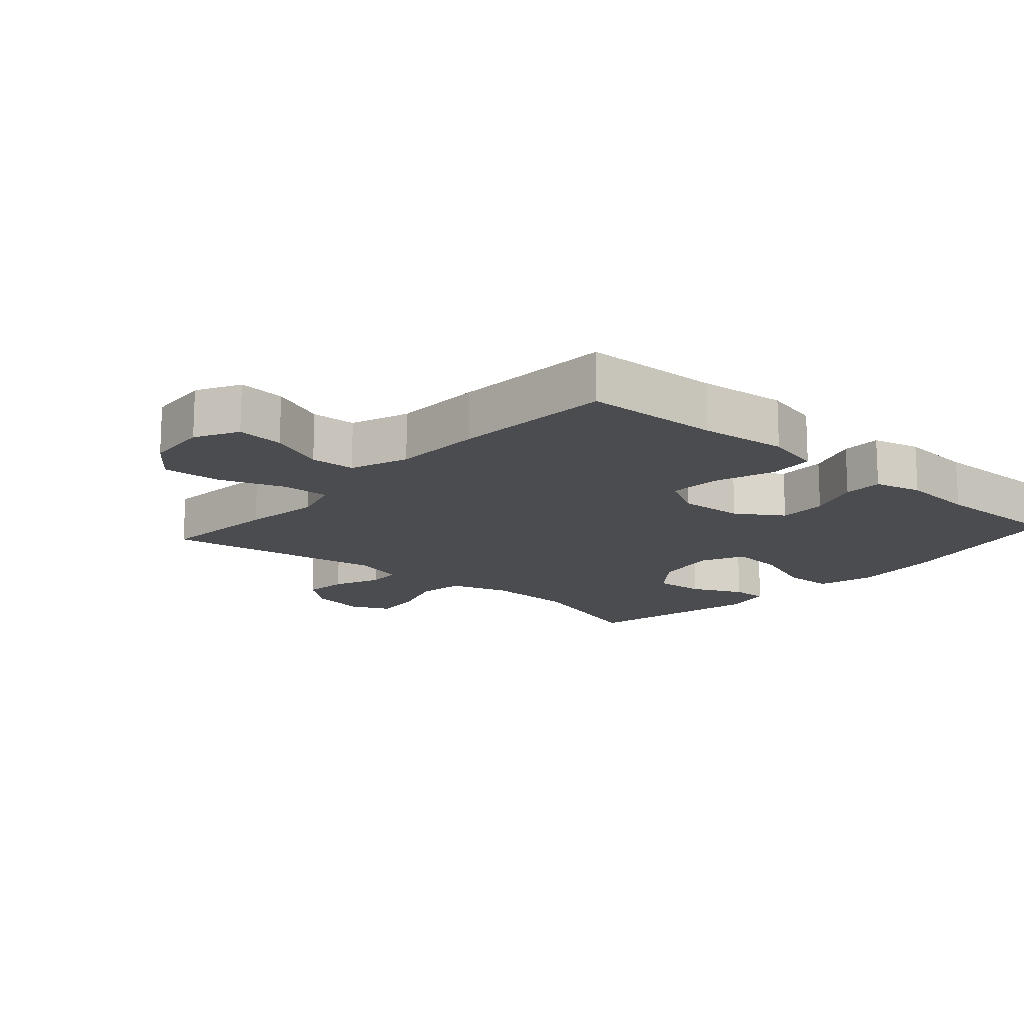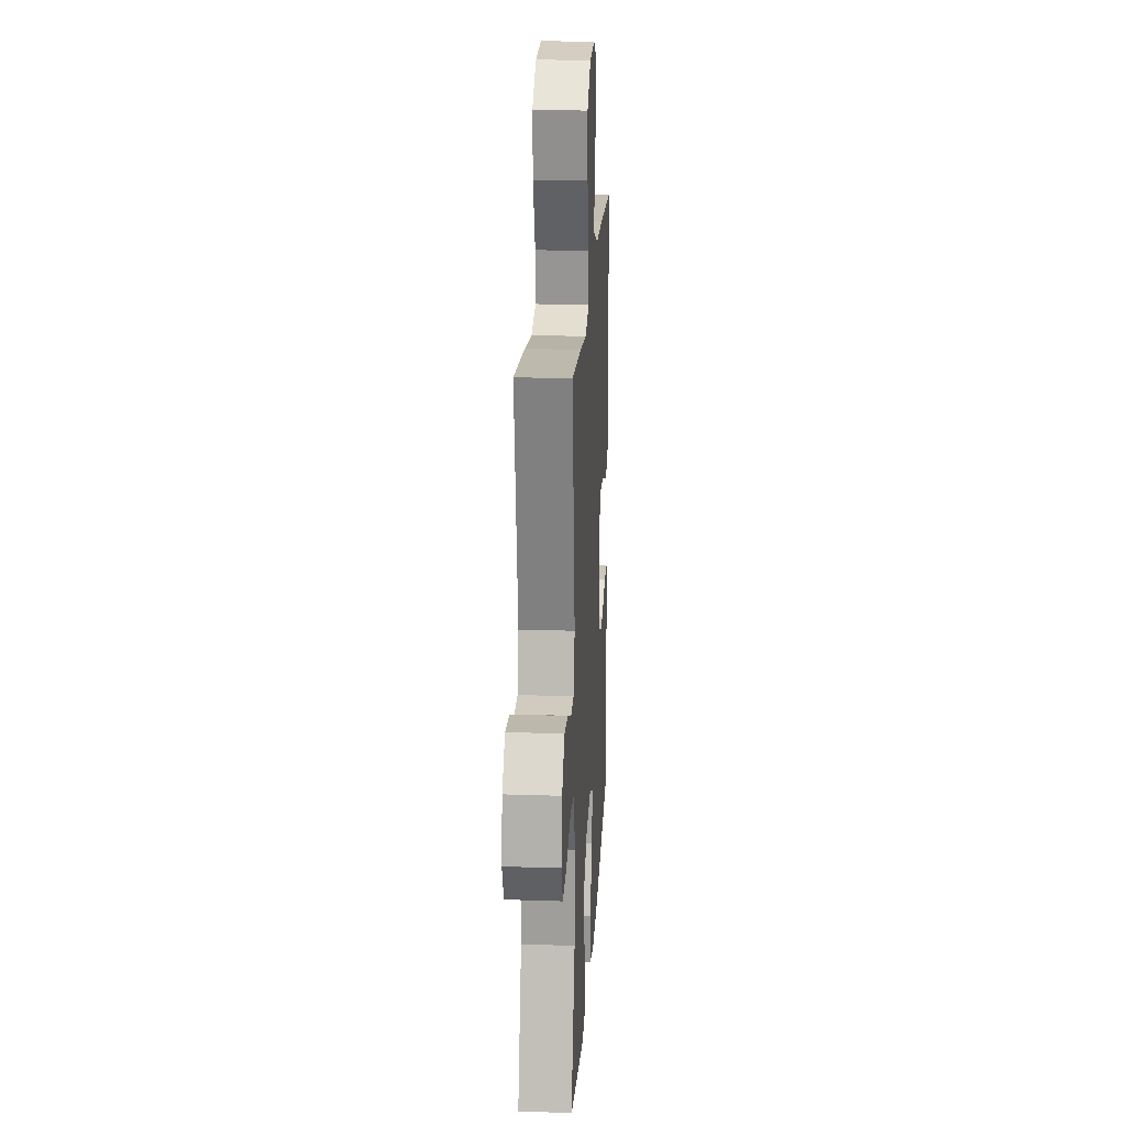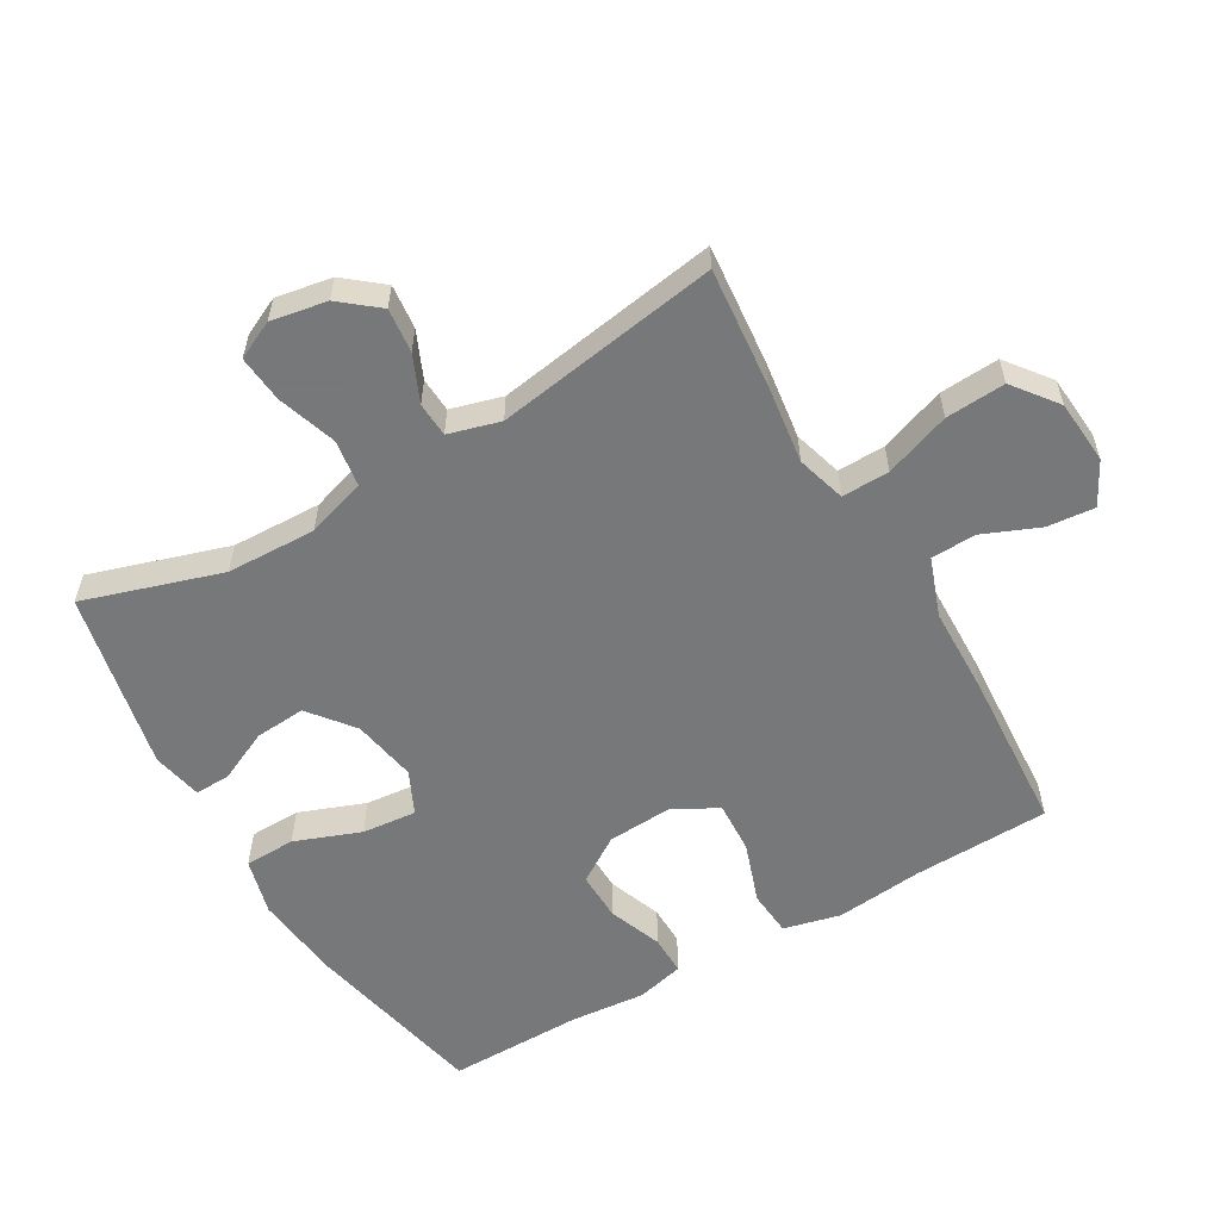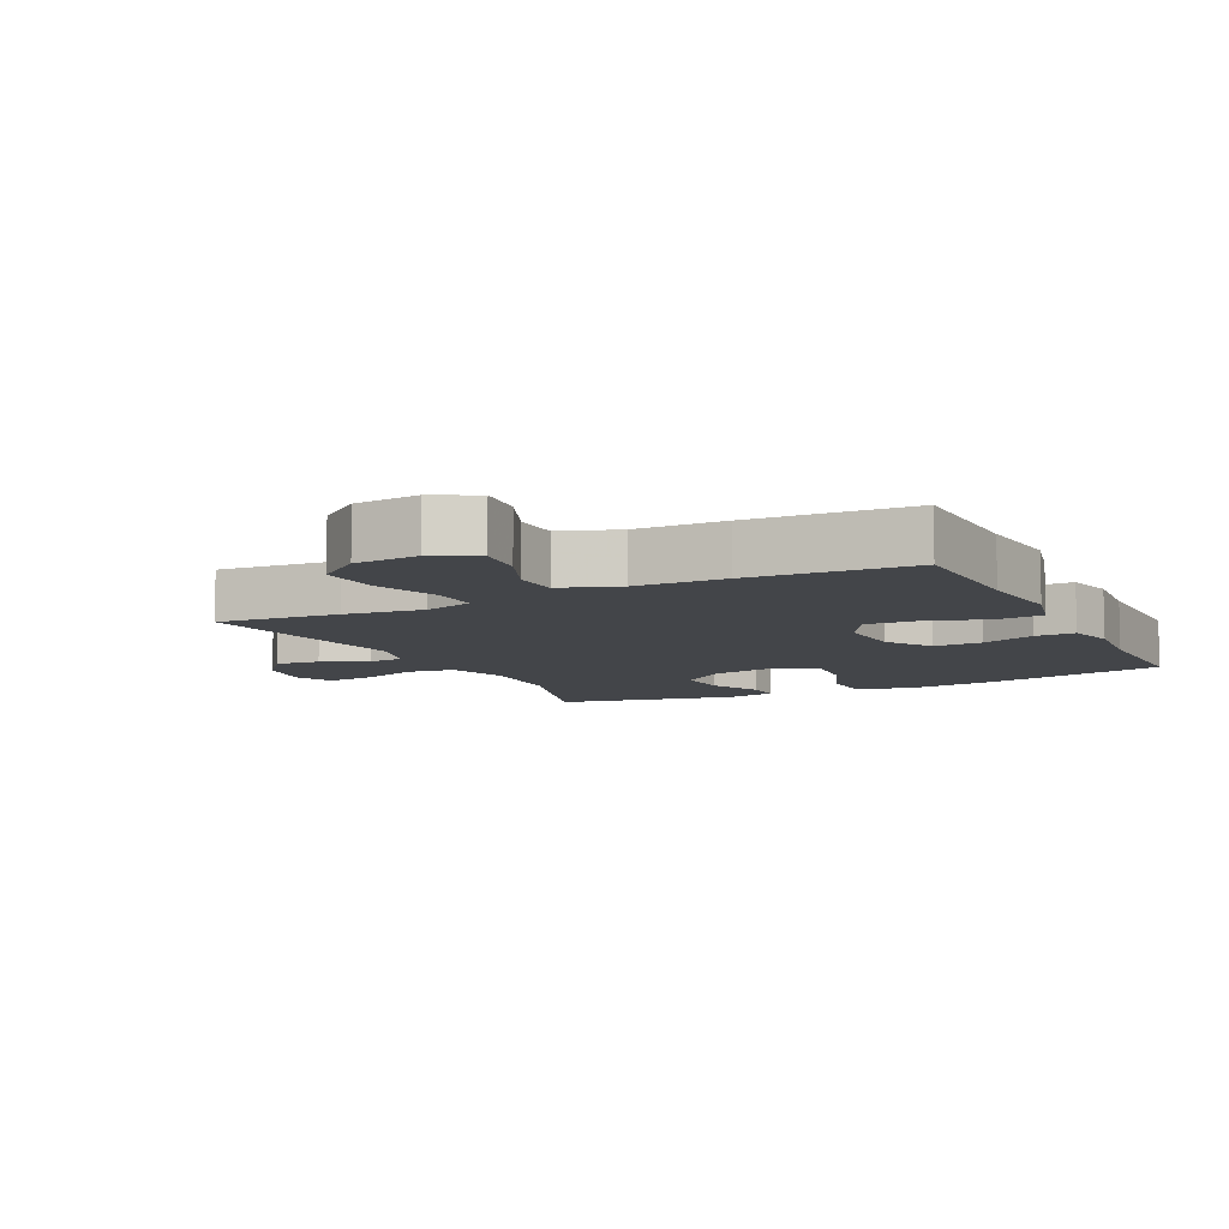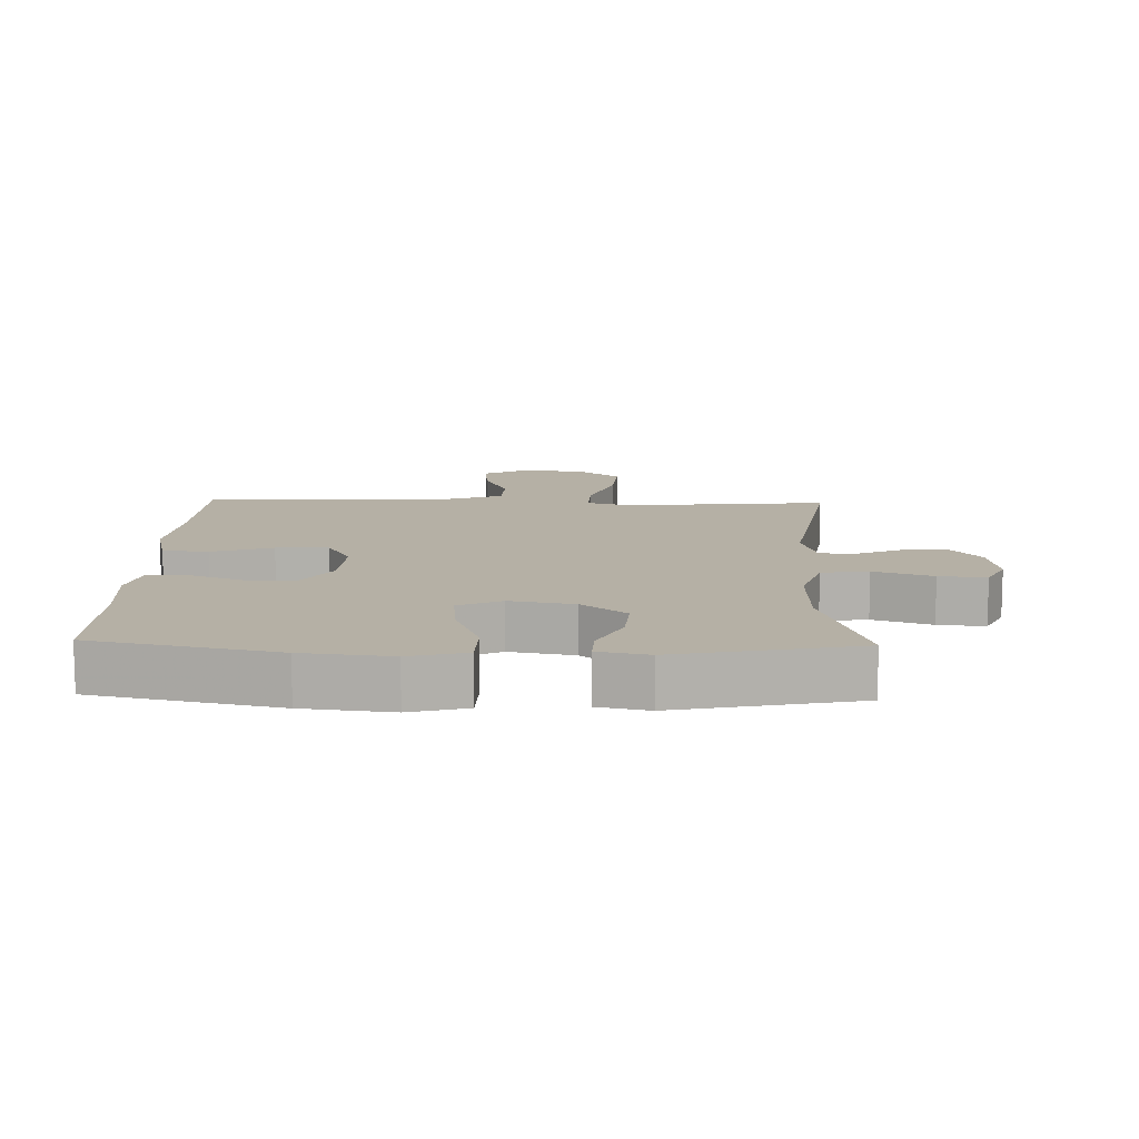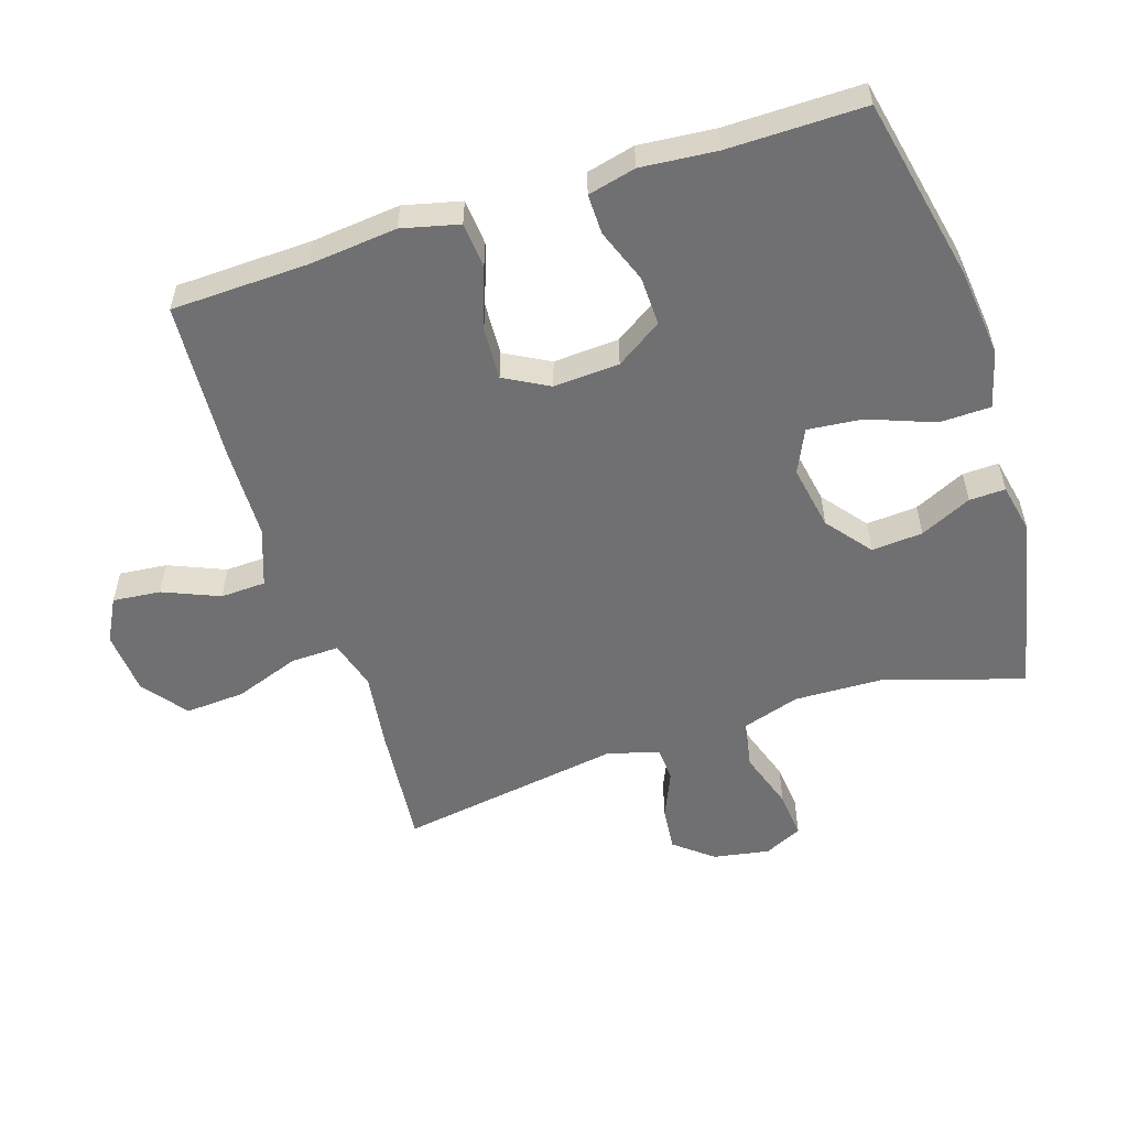
<metadata>
{"format":"obj","ext":"obj","renderer":"f3d","projection":"perspective","resolution":1024,"background":"white","views":[{"elev":-15.1,"azim":48.4,"up":"+Y"},{"elev":20.4,"azim":-86.6,"up":"+Z"},{"elev":-57.3,"azim":-59.9,"up":"+Y"},{"elev":-8.7,"azim":26.4,"up":"+Y"},{"elev":11.7,"azim":-178.3,"up":"+Y"},{"elev":-55.0,"azim":107.8,"up":"+Y"}]}
</metadata>
<code>
v -0.5 0.07 -0.5
v -0.434 0.07 -0.289
v -0.43 0.07 -0.152
v -0.459 0.07 -0.061
v -0.531 0.07 -0.051
v -0.621 0.07 -0.081
v -0.693 0.07 -0.088
v -0.721 0.07 -0.03
v -0.706 0.07 0.056
v -0.659 0.07 0.114
v -0.591 0.07 0.107
v -0.52 0.07 0.076
v -0.467 0.07 0.079
v -0.445 0.07 0.158
v -0.5 0.07 0.5
v -0.315 0.07 0.483
v -0.195 0.07 0.467
v -0.12 0.07 0.489
v -0.122 0.07 0.562
v -0.158 0.07 0.662
v -0.164 0.07 0.753
v -0.097 0.07 0.805
v 0.001 0.07 0.813
v 0.067 0.07 0.778
v 0.06 0.07 0.705
v 0.024 0.07 0.619
v 0.027 0.07 0.55
v 0.116 0.07 0.518
v 0.253 0.07 0.515
v 0.5 0.07 0.5
v 0.507 0.07 0.291
v 0.521 0.07 0.157
v 0.5 0.07 0.07
v 0.43 0.07 0.064
v 0.337 0.07 0.096
v 0.257 0.07 0.1
v 0.22 0.07 0.032
v 0.226 0.07 -0.068
v 0.272 0.07 -0.138
v 0.347 0.07 -0.136
v 0.429 0.07 -0.105
v 0.49 0.07 -0.104
v 0.508 0.07 -0.177
v 0.498 0.07 -0.292
v 0.5 0.07 -0.5
v 0.219 0.07 -0.56
v 0.084 0.07 -0.575
v -0.003 0.07 -0.552
v -0.005 0.07 -0.474
v 0.033 0.07 -0.373
v 0.041 0.07 -0.29
v -0.025 0.07 -0.259
v -0.124 0.07 -0.277
v -0.192 0.07 -0.331
v -0.186 0.07 -0.409
v -0.149 0.07 -0.487
v -0.147 0.07 -0.542
v -0.224 0.07 -0.558
v -0.5 0 -0.5
v -0.434 0 -0.289
v -0.43 0 -0.152
v -0.459 0 -0.061
v -0.531 0 -0.051
v -0.621 0 -0.081
v -0.693 0 -0.088
v -0.721 0 -0.03
v -0.706 0 0.056
v -0.659 0 0.114
v -0.591 0 0.107
v -0.52 0 0.076
v -0.467 0 0.079
v -0.445 0 0.158
v -0.5 0 0.5
v -0.315 0 0.483
v -0.195 0 0.467
v -0.12 0 0.489
v -0.122 0 0.562
v -0.158 0 0.662
v -0.164 0 0.753
v -0.097 0 0.805
v 0.001 0 0.813
v 0.067 0 0.778
v 0.06 0 0.705
v 0.024 0 0.619
v 0.027 0 0.55
v 0.116 0 0.518
v 0.253 0 0.515
v 0.5 0 0.5
v 0.507 0 0.291
v 0.521 0 0.157
v 0.5 0 0.07
v 0.43 0 0.064
v 0.337 0 0.096
v 0.257 0 0.1
v 0.22 0 0.032
v 0.226 0 -0.068
v 0.272 0 -0.138
v 0.347 0 -0.136
v 0.429 0 -0.105
v 0.49 0 -0.104
v 0.508 0 -0.177
v 0.498 0 -0.292
v 0.5 0 -0.5
v 0.219 0 -0.56
v 0.084 0 -0.575
v -0.003 0 -0.552
v -0.005 0 -0.474
v 0.033 0 -0.373
v 0.041 0 -0.29
v -0.025 0 -0.259
v -0.124 0 -0.277
v -0.192 0 -0.331
v -0.186 0 -0.409
v -0.149 0 -0.487
v -0.147 0 -0.542
v -0.224 0 -0.558
f 58 1 2
f 57 58 2
f 56 57 2
f 55 56 2
f 54 55 2 3
f 53 54 3 4
f 52 53 4
f 48 49 50
f 47 48 50
f 46 47 50
f 45 46 50
f 44 45 50
f 44 50 51
f 43 44 51
f 42 43 51
f 41 42 51
f 40 41 51
f 39 40 51 52
f 33 34 35
f 32 33 35
f 31 32 35
f 31 35 36
f 30 31 36
f 29 30 36
f 28 29 36
f 27 28 36 37
f 24 25 26
f 23 24 26
f 22 23 26
f 21 22 26
f 20 21 26
f 19 20 26
f 18 19 26 27
f 14 15 16 17
f 13 14 17 18
f 10 11 12
f 9 10 12
f 8 9 12
f 7 8 12
f 6 7 12
f 5 6 12
f 4 5 12 13
f 52 4 13
f 39 52 13
f 38 39 13
f 27 37 38
f 18 27 38
f 13 18 38
f 60 59 116
f 60 116 115
f 60 115 114
f 60 114 113
f 61 60 113 112
f 62 61 112 111
f 62 111 110
f 108 107 106
f 108 106 105
f 108 105 104
f 108 104 103
f 108 103 102
f 109 108 102
f 109 102 101
f 109 101 100
f 109 100 99
f 109 99 98
f 110 109 98 97
f 93 92 91
f 93 91 90
f 93 90 89
f 94 93 89
f 94 89 88
f 94 88 87
f 94 87 86
f 95 94 86 85
f 84 83 82
f 84 82 81
f 84 81 80
f 84 80 79
f 84 79 78
f 84 78 77
f 85 84 77 76
f 75 74 73 72
f 76 75 72 71
f 70 69 68
f 70 68 67
f 70 67 66
f 70 66 65
f 70 65 64
f 70 64 63
f 71 70 63 62
f 71 62 110
f 71 110 97
f 71 97 96
f 96 95 85
f 96 85 76
f 96 76 71
f 1 59 60 2
f 2 60 61 3
f 3 61 62 4
f 4 62 63 5
f 5 63 64 6
f 6 64 65 7
f 7 65 66 8
f 8 66 67 9
f 9 67 68 10
f 10 68 69 11
f 11 69 70 12
f 12 70 71 13
f 13 71 72 14
f 14 72 73 15
f 15 73 74 16
f 16 74 75 17
f 17 75 76 18
f 18 76 77 19
f 19 77 78 20
f 20 78 79 21
f 21 79 80 22
f 22 80 81 23
f 23 81 82 24
f 24 82 83 25
f 25 83 84 26
f 26 84 85 27
f 27 85 86 28
f 28 86 87 29
f 29 87 88 30
f 30 88 89 31
f 31 89 90 32
f 32 90 91 33
f 33 91 92 34
f 34 92 93 35
f 35 93 94 36
f 36 94 95 37
f 37 95 96 38
f 38 96 97 39
f 39 97 98 40
f 40 98 99 41
f 41 99 100 42
f 42 100 101 43
f 43 101 102 44
f 44 102 103 45
f 45 103 104 46
f 46 104 105 47
f 47 105 106 48
f 48 106 107 49
f 49 107 108 50
f 50 108 109 51
f 51 109 110 52
f 52 110 111 53
f 53 111 112 54
f 54 112 113 55
f 55 113 114 56
f 56 114 115 57
f 57 115 116 58
f 58 116 59 1

</code>
